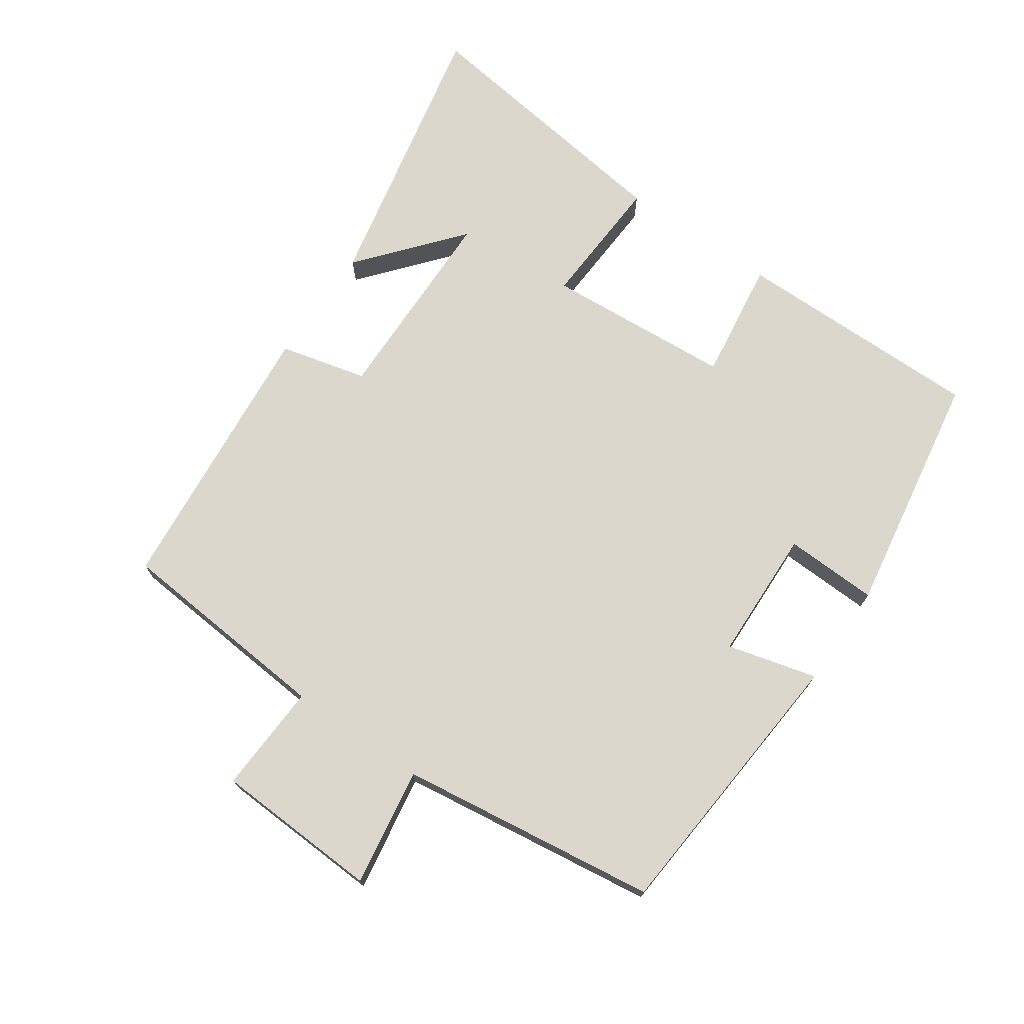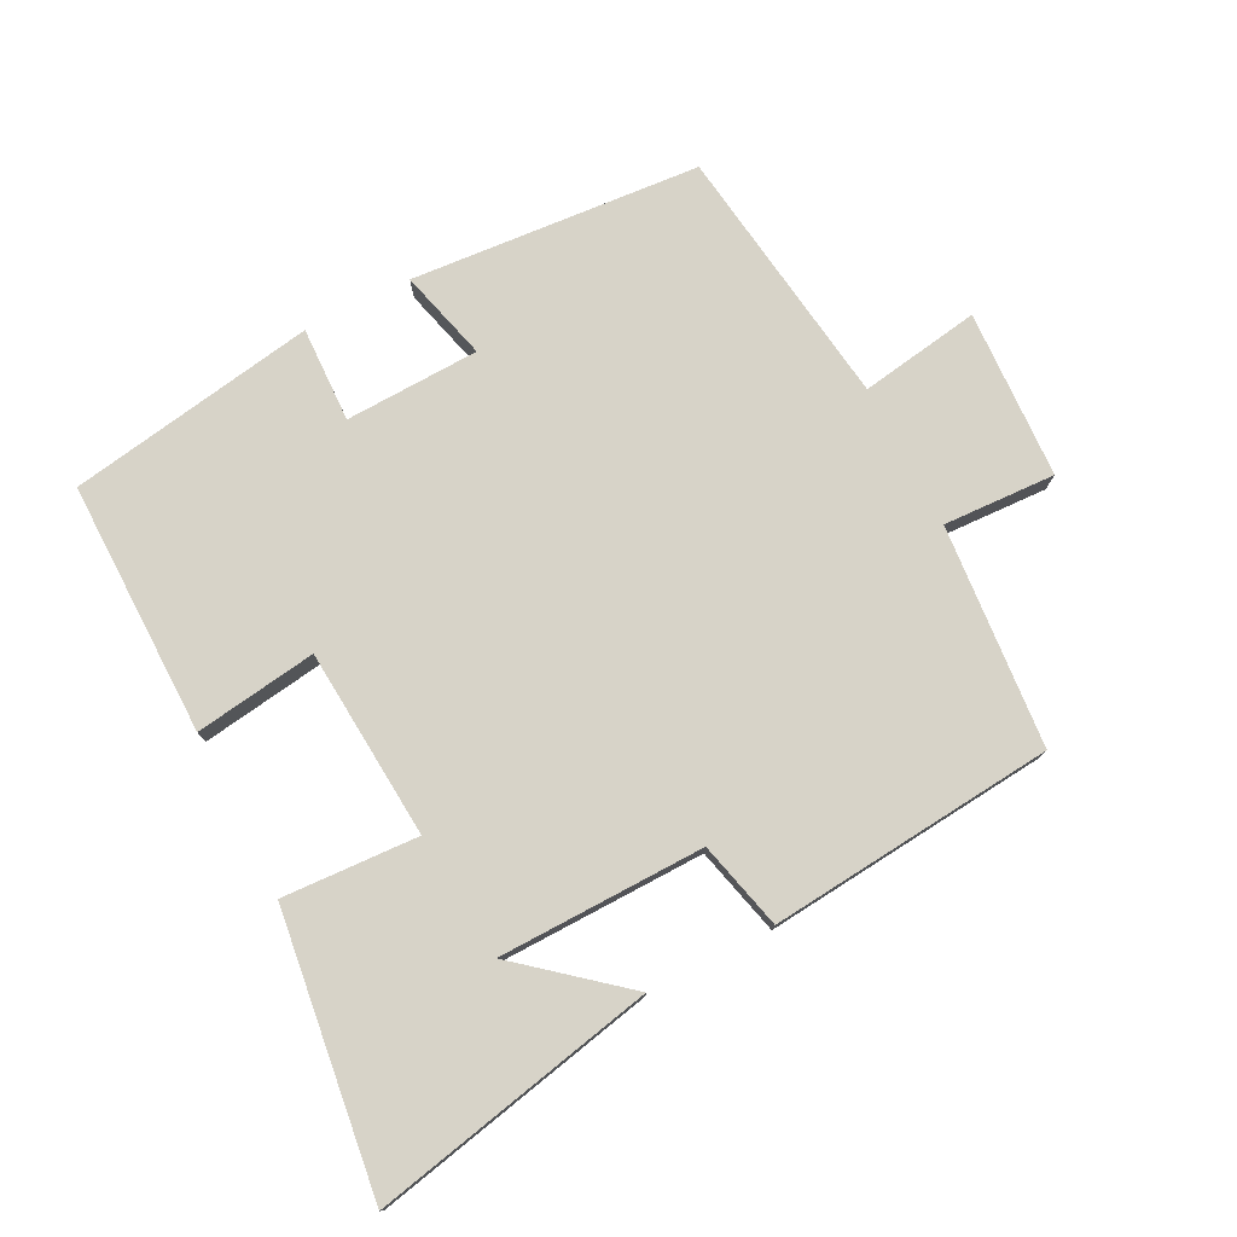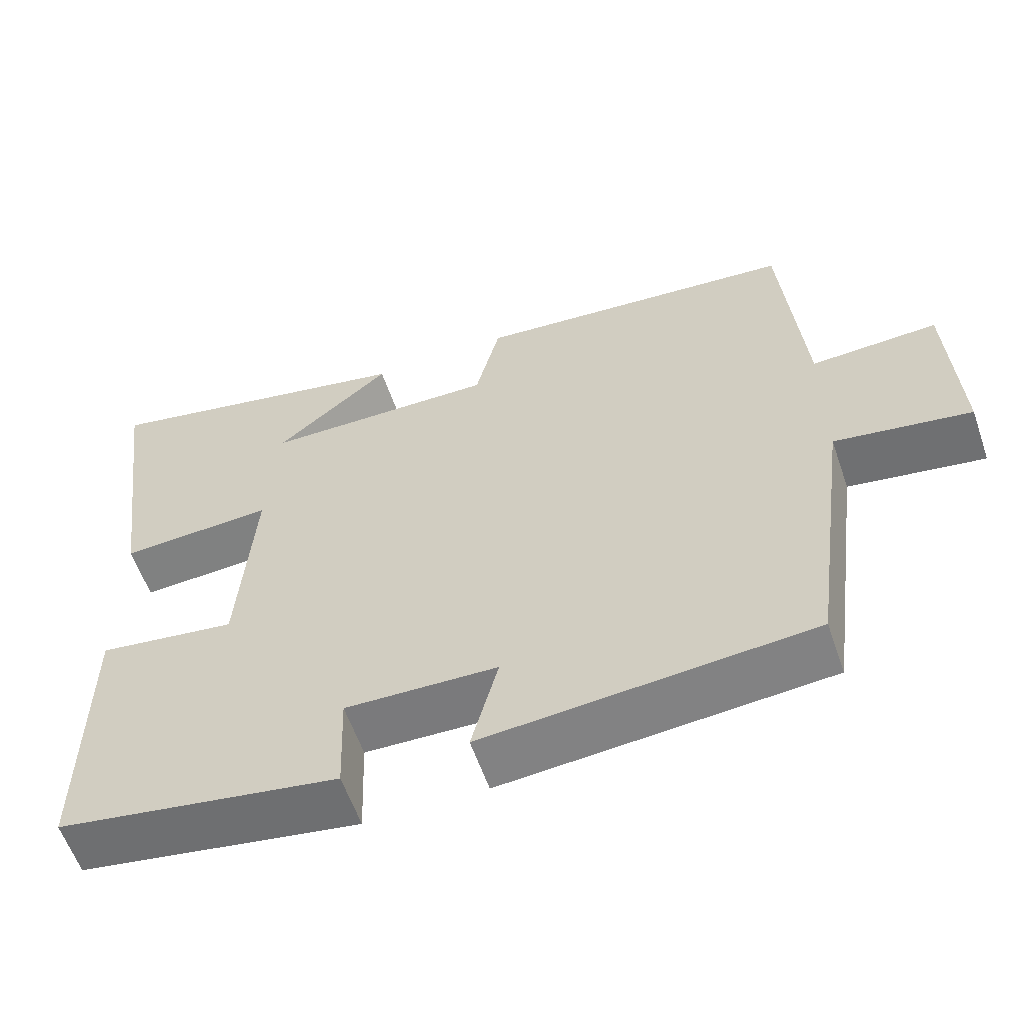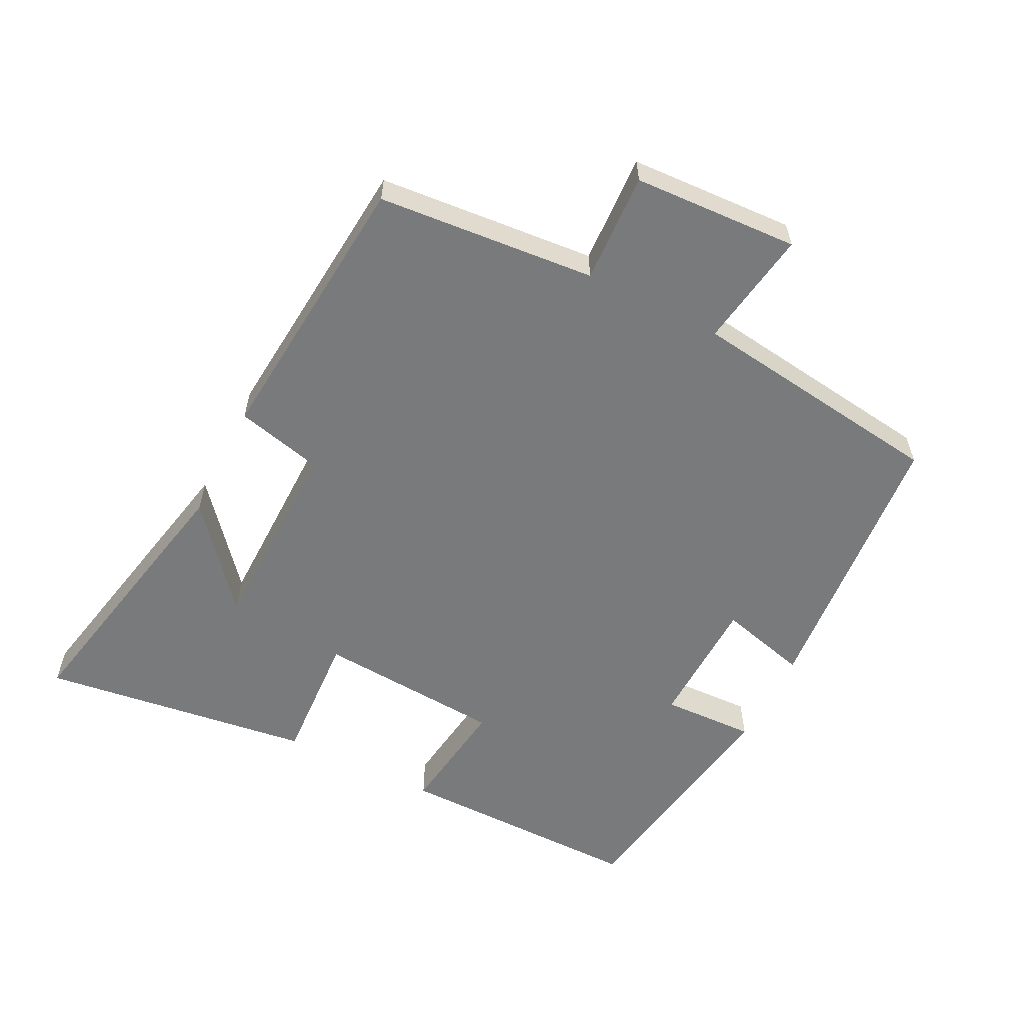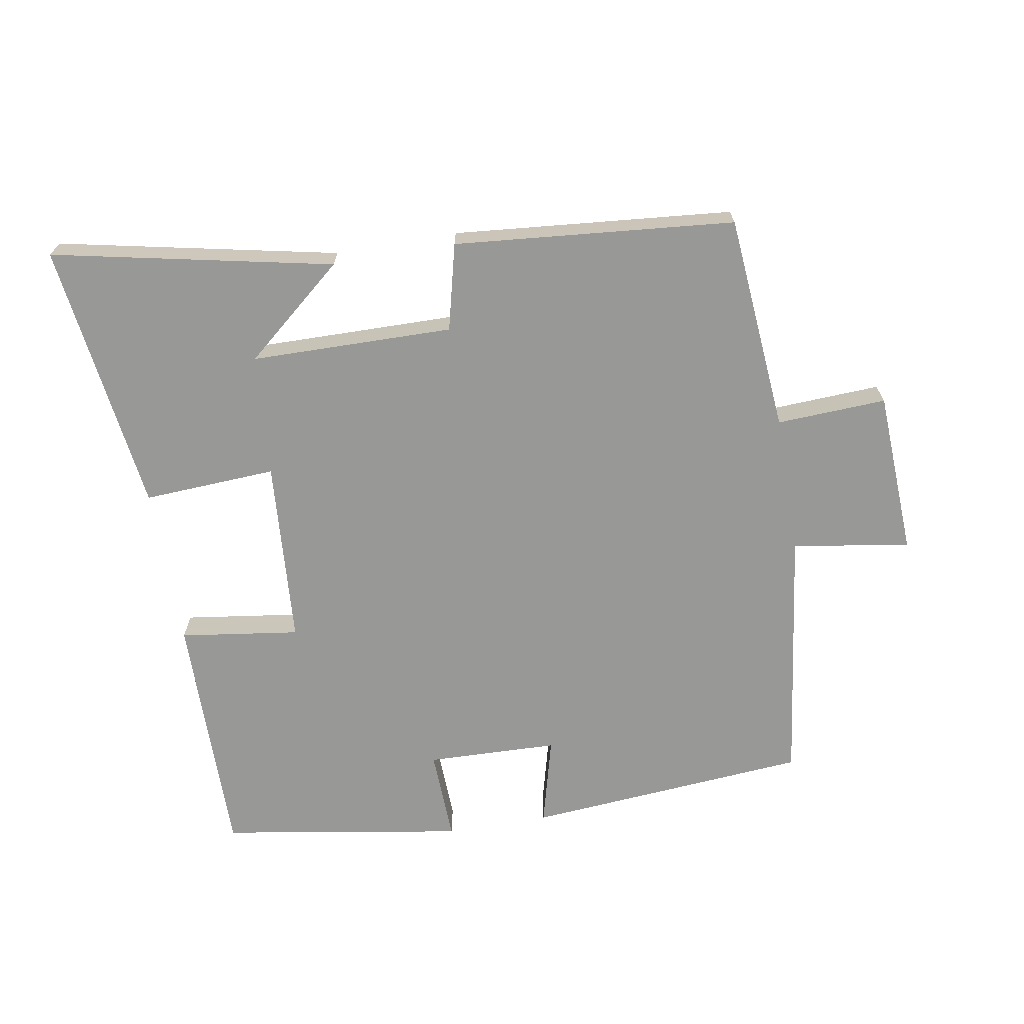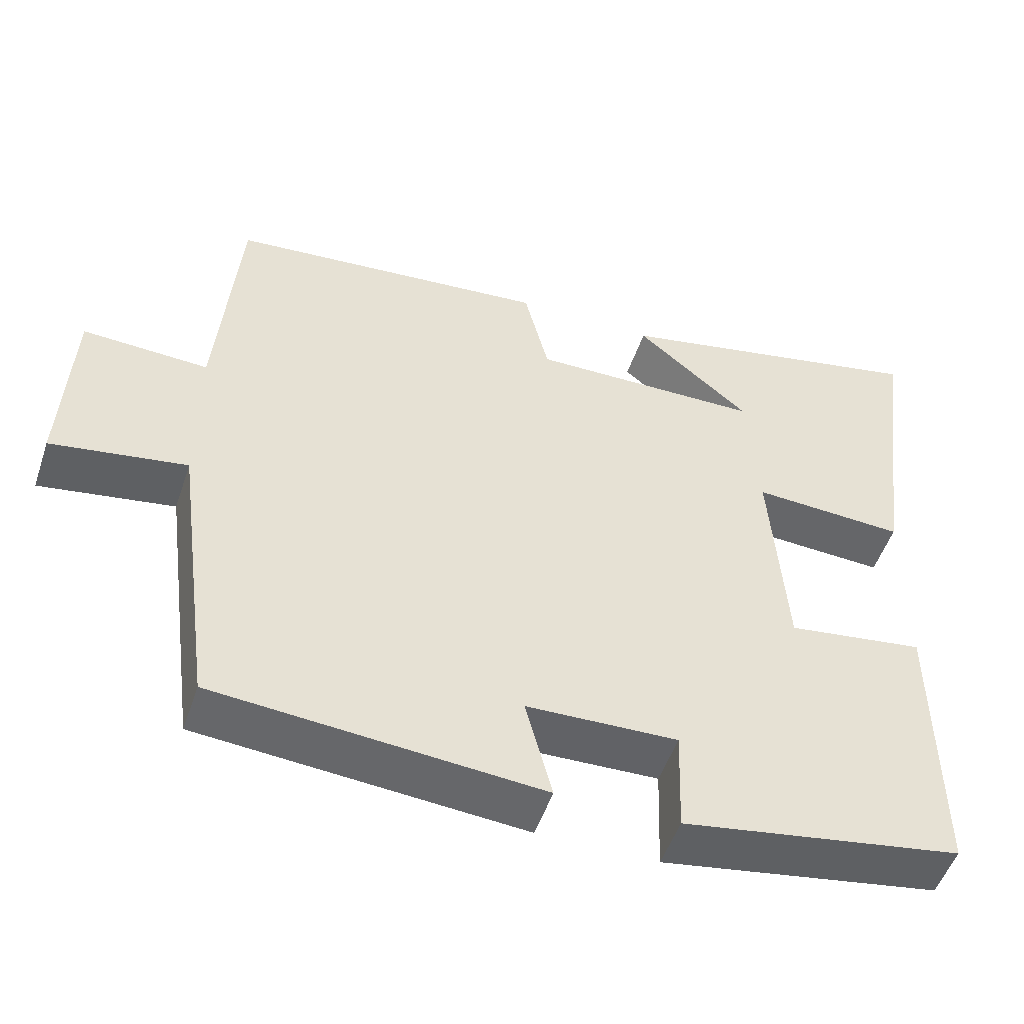
<metadata>
{"format":"obj","ext":"obj","renderer":"f3d","projection":"perspective","resolution":1024,"background":"white","views":[{"elev":72.9,"azim":124.7,"up":"+Y"},{"elev":77.2,"azim":-27.3,"up":"+Y"},{"elev":-59.0,"azim":19.0,"up":"+Z"},{"elev":-58.0,"azim":63.3,"up":"+Y"},{"elev":-68.5,"azim":9.7,"up":"+Y"},{"elev":-51.1,"azim":161.5,"up":"+Z"}]}
</metadata>
<code>
v -0.555 0.07 0.587
v -0.135 0.07 0.5
v -0.285 0.07 0.374
v 0.019 0.07 0.37
v 0.051 0.07 0.5
v 0.472 0.07 0.462
v 0.5 0.07 0.135
v 0.665 0.07 0.143
v 0.677 0.07 -0.105
v 0.5 0.07 -0.077
v 0.448 0.07 -0.465
v 0.022 0.07 -0.5
v 0.057 0.07 -0.366
v -0.141 0.07 -0.36
v -0.136 0.07 -0.5
v -0.502 0.07 -0.44
v -0.5 0.07 -0.066
v -0.32 0.07 -0.091
v -0.3 0.07 0.189
v -0.5 0.07 0.178
v -0.555 0 0.587
v -0.135 0 0.5
v -0.285 0 0.374
v 0.019 0 0.37
v 0.051 0 0.5
v 0.472 0 0.462
v 0.5 0 0.135
v 0.665 0 0.143
v 0.677 0 -0.105
v 0.5 0 -0.077
v 0.448 0 -0.465
v 0.022 0 -0.5
v 0.057 0 -0.366
v -0.141 0 -0.36
v -0.136 0 -0.5
v -0.502 0 -0.44
v -0.5 0 -0.066
v -0.32 0 -0.091
v -0.3 0 0.189
v -0.5 0 0.178
f 19 20 1
f 16 17 18
f 15 16 18
f 14 15 18
f 13 14 18 19
f 10 11 12 13
f 10 13 19
f 7 8 9 10
f 6 7 10
f 5 6 10
f 4 5 10
f 3 4 10 19
f 1 2 3
f 1 3 19
f 21 40 39
f 38 37 36
f 38 36 35
f 38 35 34
f 39 38 34 33
f 33 32 31 30
f 39 33 30
f 30 29 28 27
f 30 27 26
f 30 26 25
f 30 25 24
f 39 30 24 23
f 23 22 21
f 39 23 21
f 1 21 22 2
f 2 22 23 3
f 3 23 24 4
f 4 24 25 5
f 5 25 26 6
f 6 26 27 7
f 7 27 28 8
f 8 28 29 9
f 9 29 30 10
f 10 30 31 11
f 11 31 32 12
f 12 32 33 13
f 13 33 34 14
f 14 34 35 15
f 15 35 36 16
f 16 36 37 17
f 17 37 38 18
f 18 38 39 19
f 19 39 40 20
f 20 40 21 1

</code>
